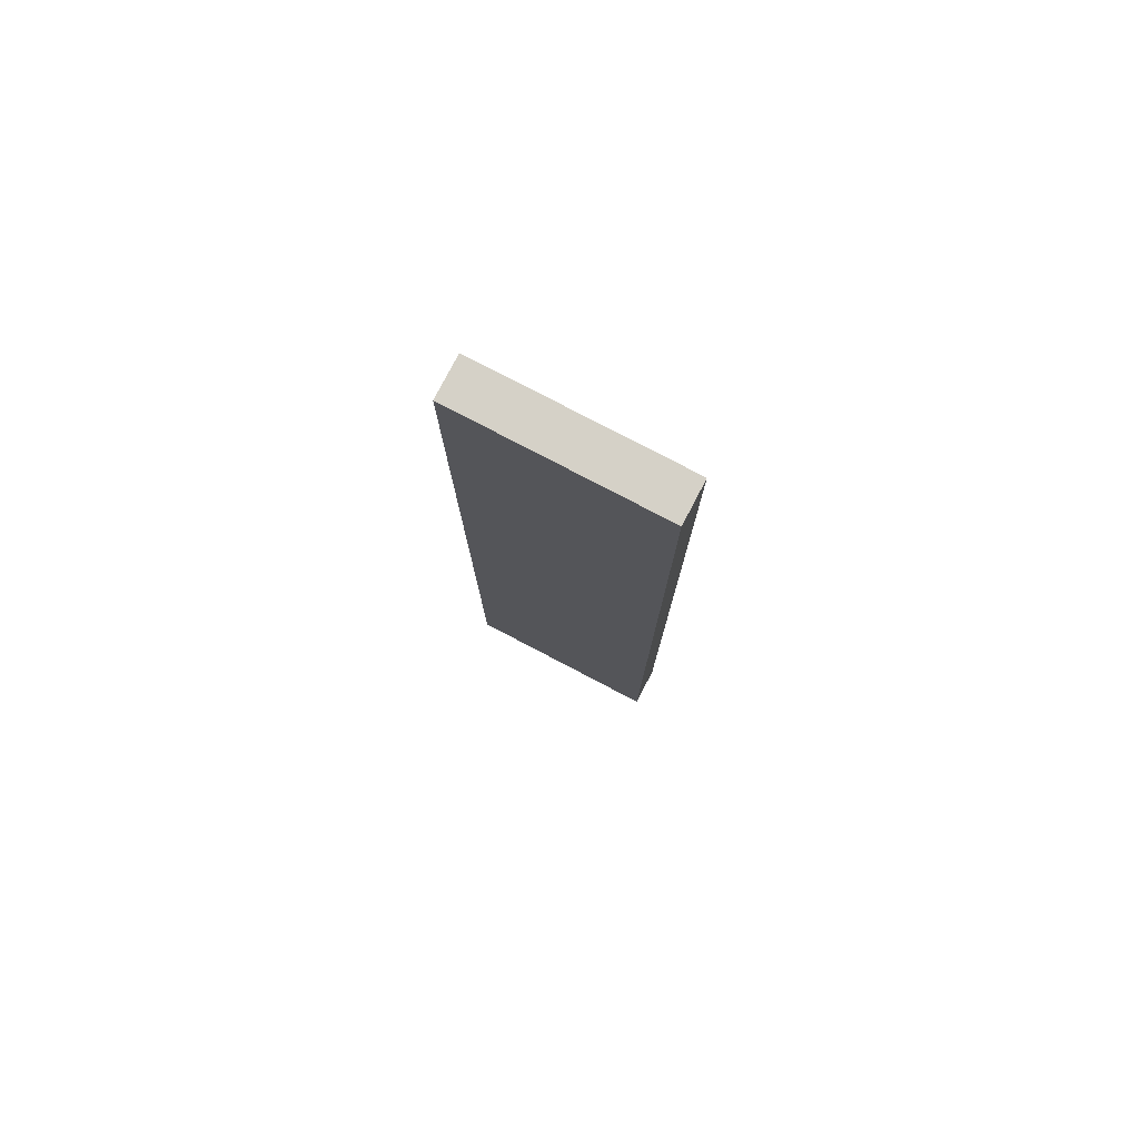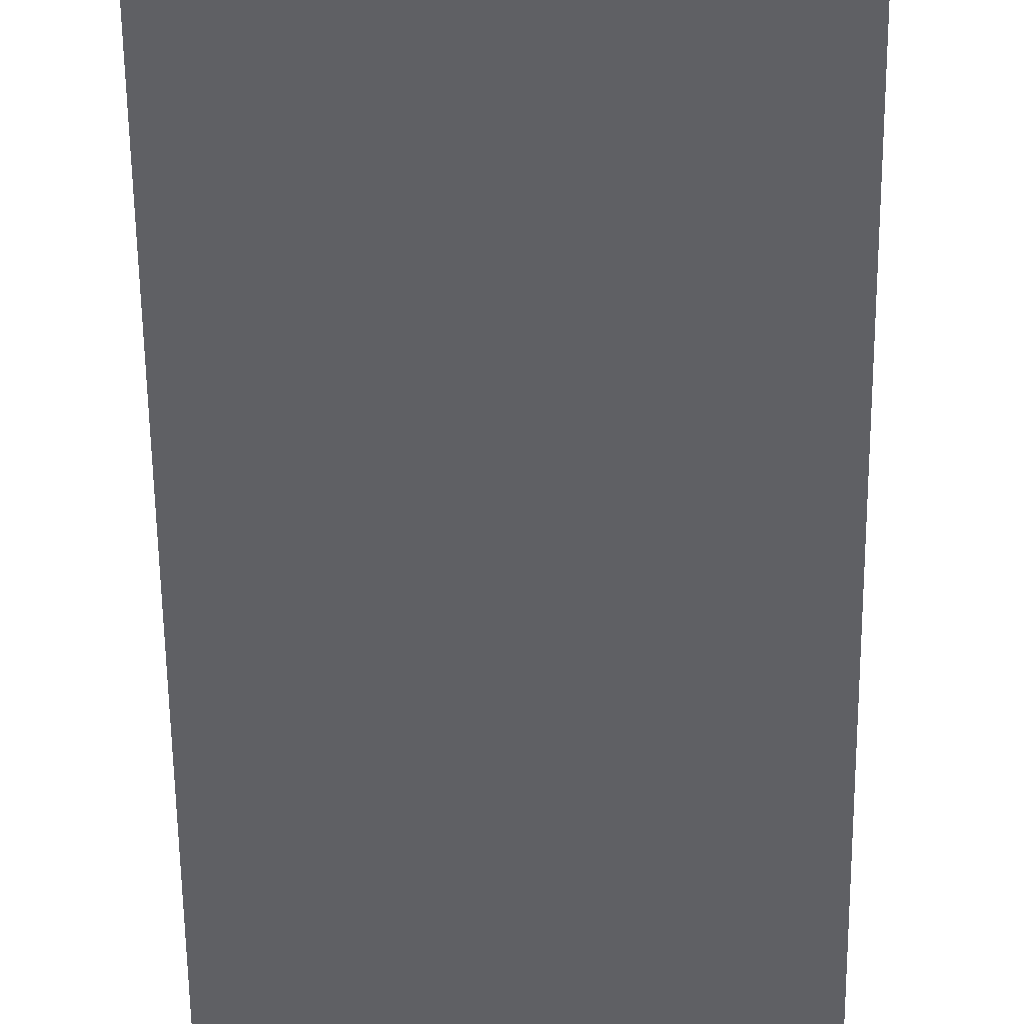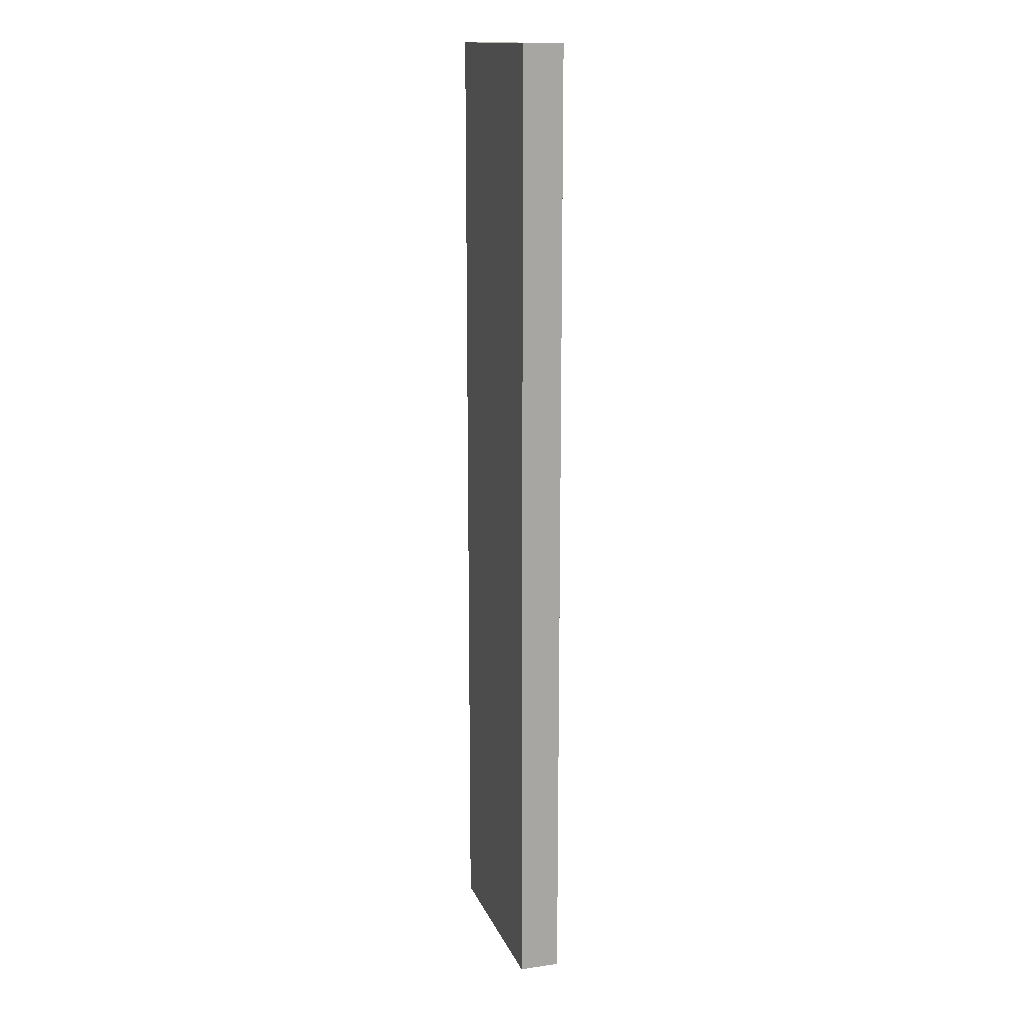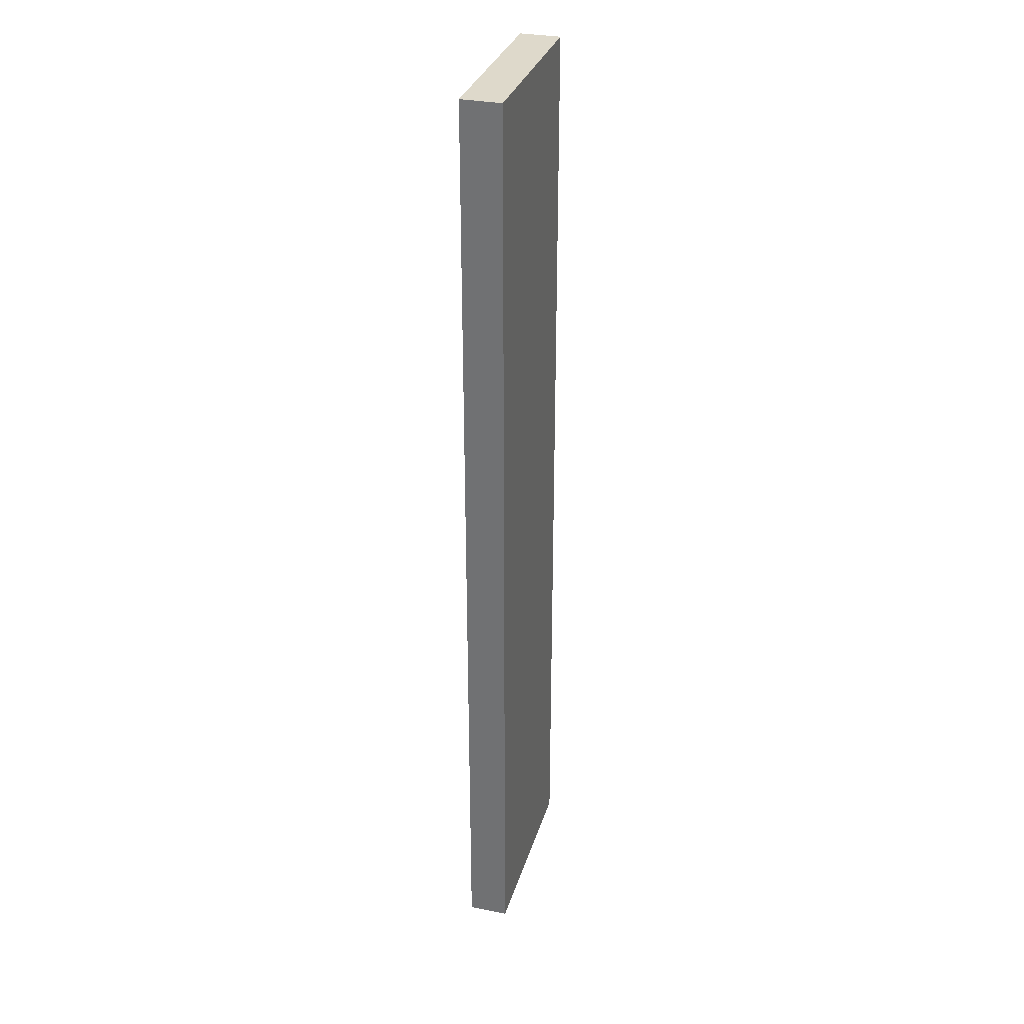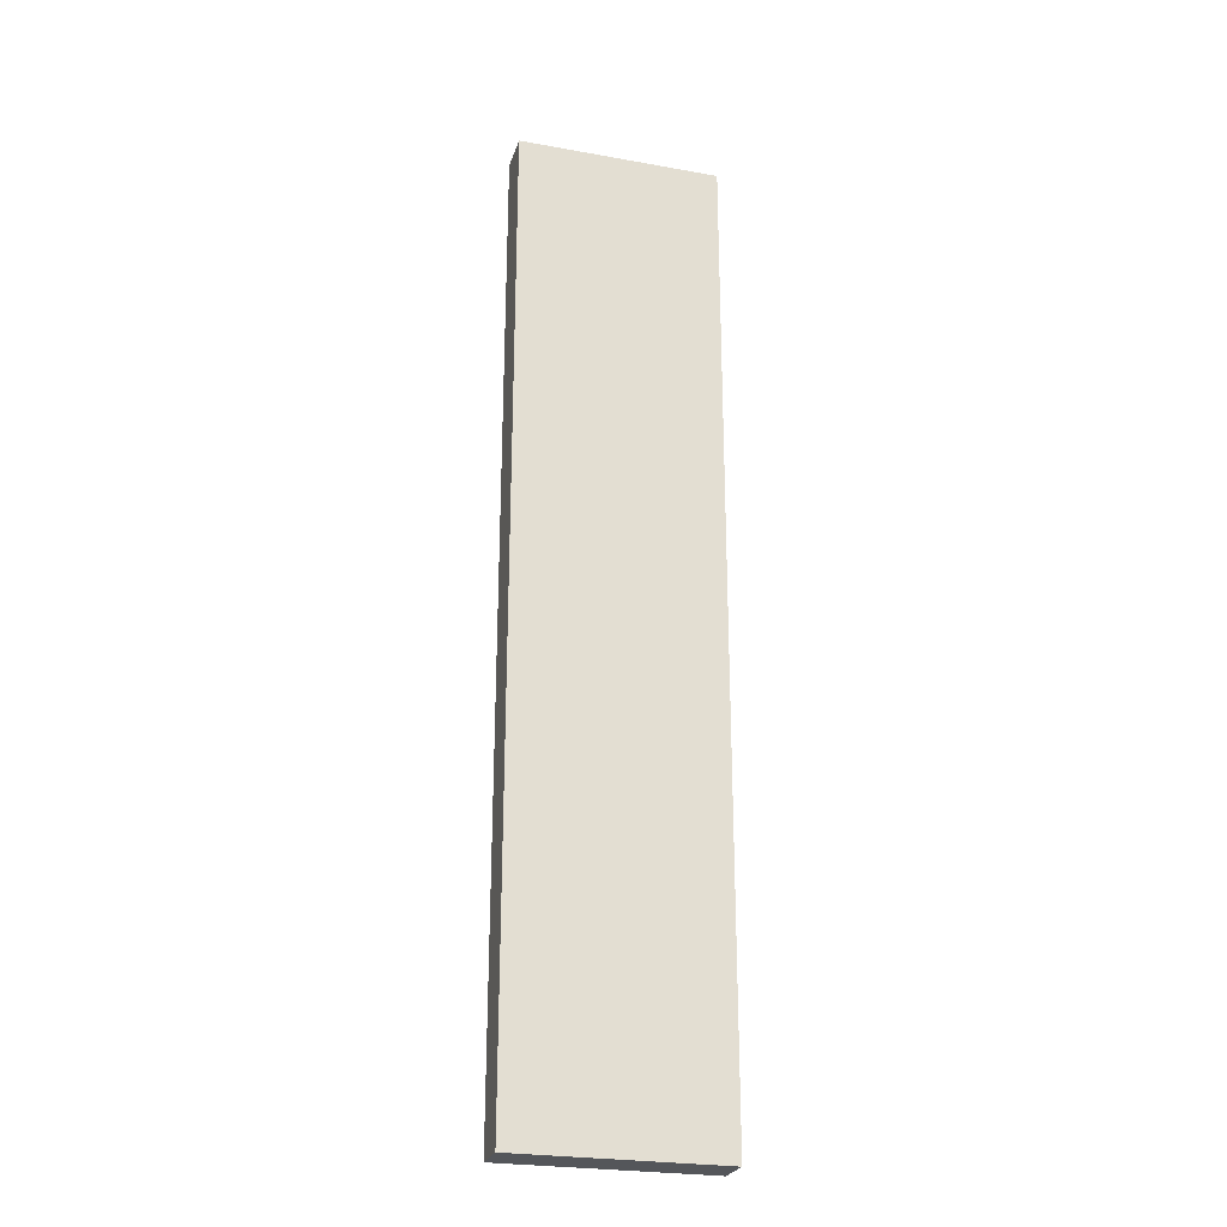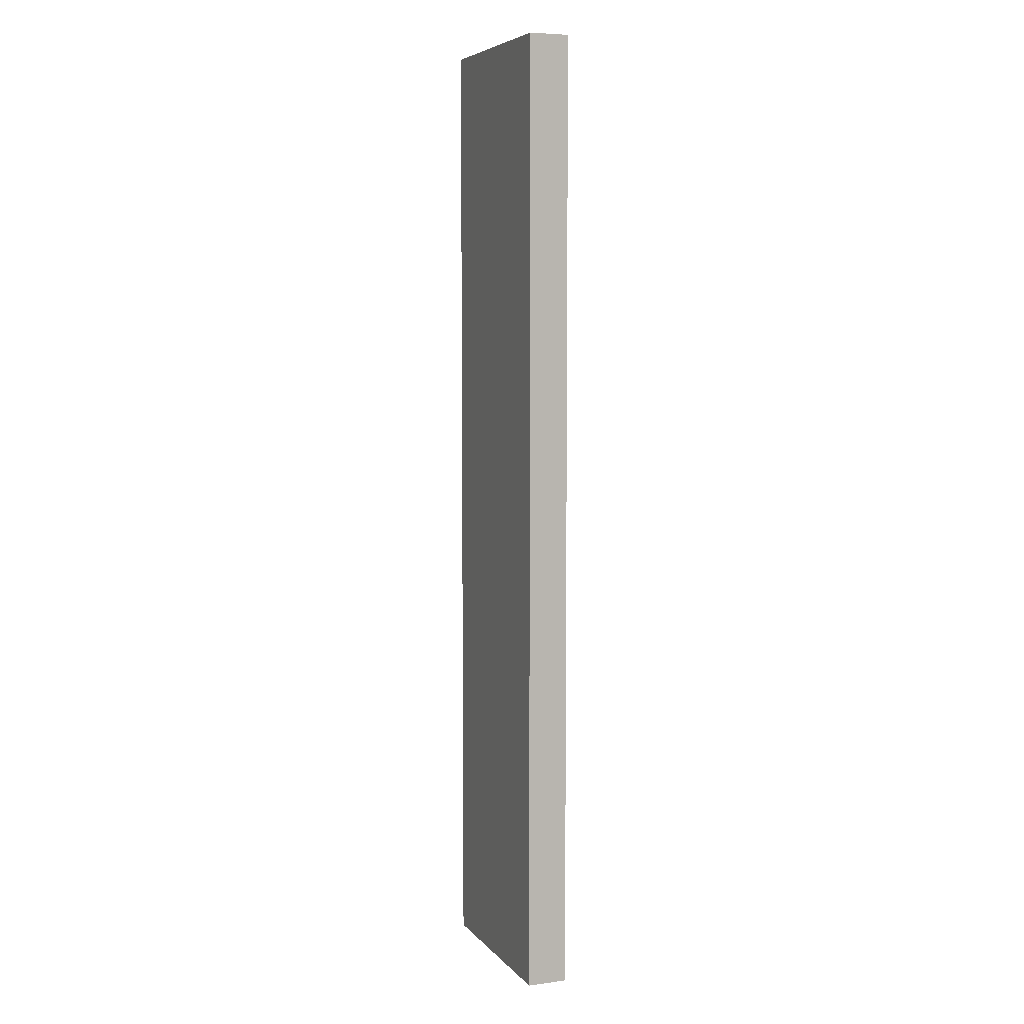
<metadata>
{"format":"obj","ext":"obj","renderer":"f3d","projection":"perspective","resolution":1024,"background":"white","views":[{"elev":78.8,"azim":27.6,"up":"+Z"},{"elev":-43.2,"azim":-179.5,"up":"+Y"},{"elev":14.9,"azim":72.9,"up":"+Z"},{"elev":31.7,"azim":105.8,"up":"+Z"},{"elev":-25.5,"azim":-16.1,"up":"+Z"},{"elev":6.2,"azim":68.7,"up":"+Z"}]}
</metadata>
<code>
o
v 3 12.7 1
v 3.5 12.7 1
v 3 12.8 1
v 3.5 12.8 1
v 3 12.7 3.4
v 3.5 12.7 3.4
v 3 12.8 3.4
v 3.5 12.8 3.4
v 3 12.7 1
v 3 12.8 1
v 3 12.7 1.2
v 3 12.8 1.2
v 3 12.7 3.2
v 3 12.8 3.2
v 3 12.7 3.4
v 3 12.8 3.4
v 3.5 12.7 1
v 3.5 12.8 1
v 3.5 12.7 1.2
v 3.5 12.8 1.2
v 3.5 12.7 3.2
v 3.5 12.8 3.2
v 3.5 12.7 3.4
v 3.5 12.8 3.4
v 3 12.7 1
v 3 12.7 1.2
v 3 12.7 3.2
v 3 12.7 3.4
v 3.5 12.7 1
v 3.5 12.7 1.2
v 3.5 12.7 3.2
v 3.5 12.7 3.4
v 3 12.8 1
v 3 12.8 1.2
v 3 12.8 3.2
v 3 12.8 3.4
v 3.5 12.8 1
v 3.5 12.8 1.2
v 3.5 12.8 3.2
v 3.5 12.8 3.4
f 3 2 1
f 4 2 3
f 5 6 7
f 7 6 8
f 11 10 9
f 12 10 11
f 13 12 11
f 14 12 13
f 15 14 13
f 16 14 15
f 17 18 19
f 19 18 20
f 19 20 21
f 21 20 22
f 21 22 23
f 23 22 24
f 29 26 25
f 30 27 26
f 30 26 29
f 31 28 27
f 31 27 30
f 32 28 31
f 33 34 37
f 34 35 38
f 37 34 38
f 35 36 39
f 38 35 39
f 39 36 40

</code>
